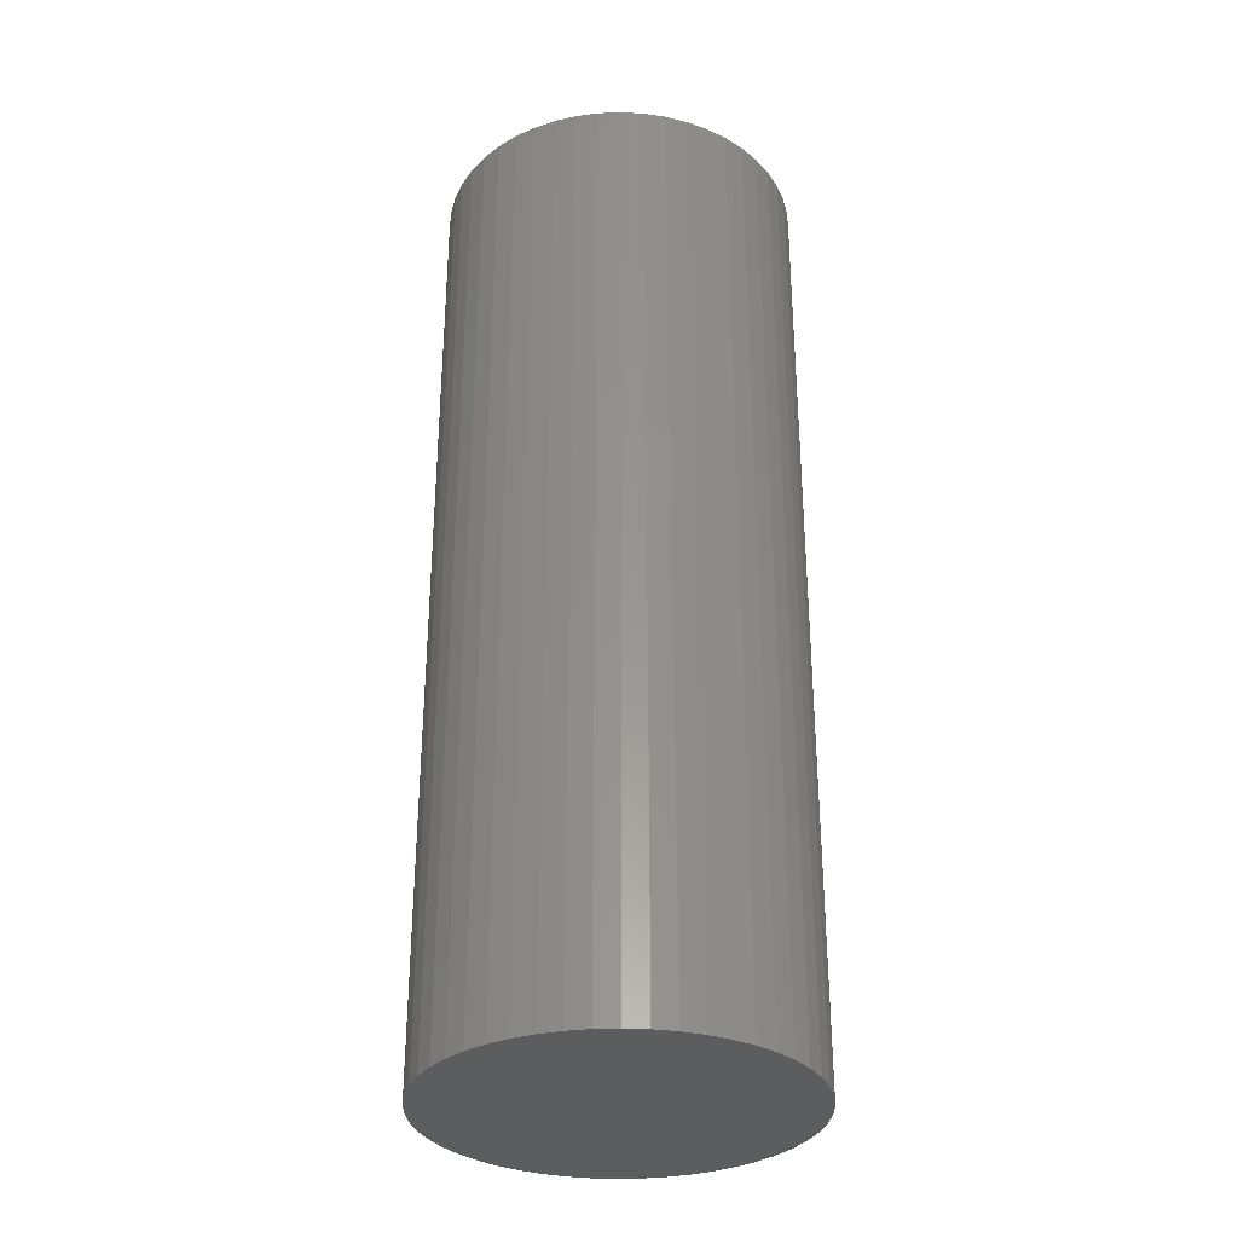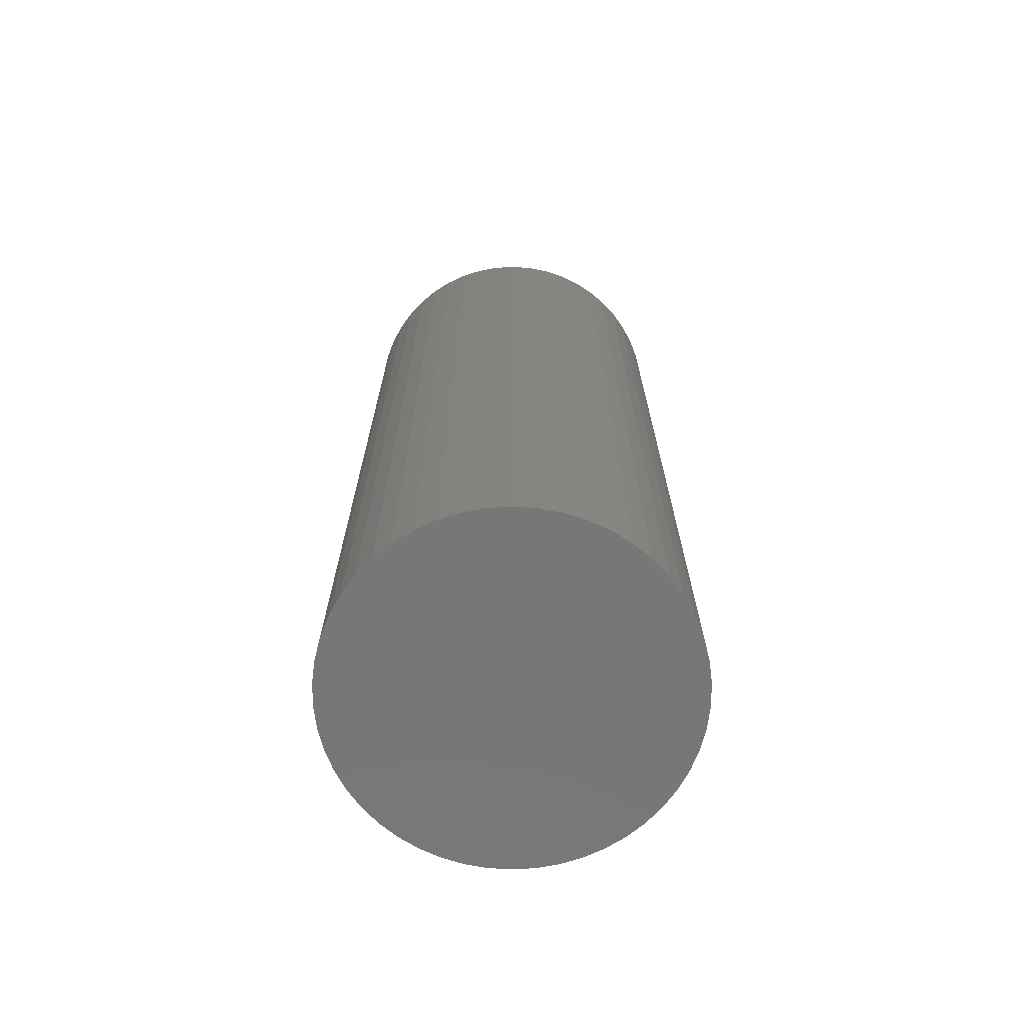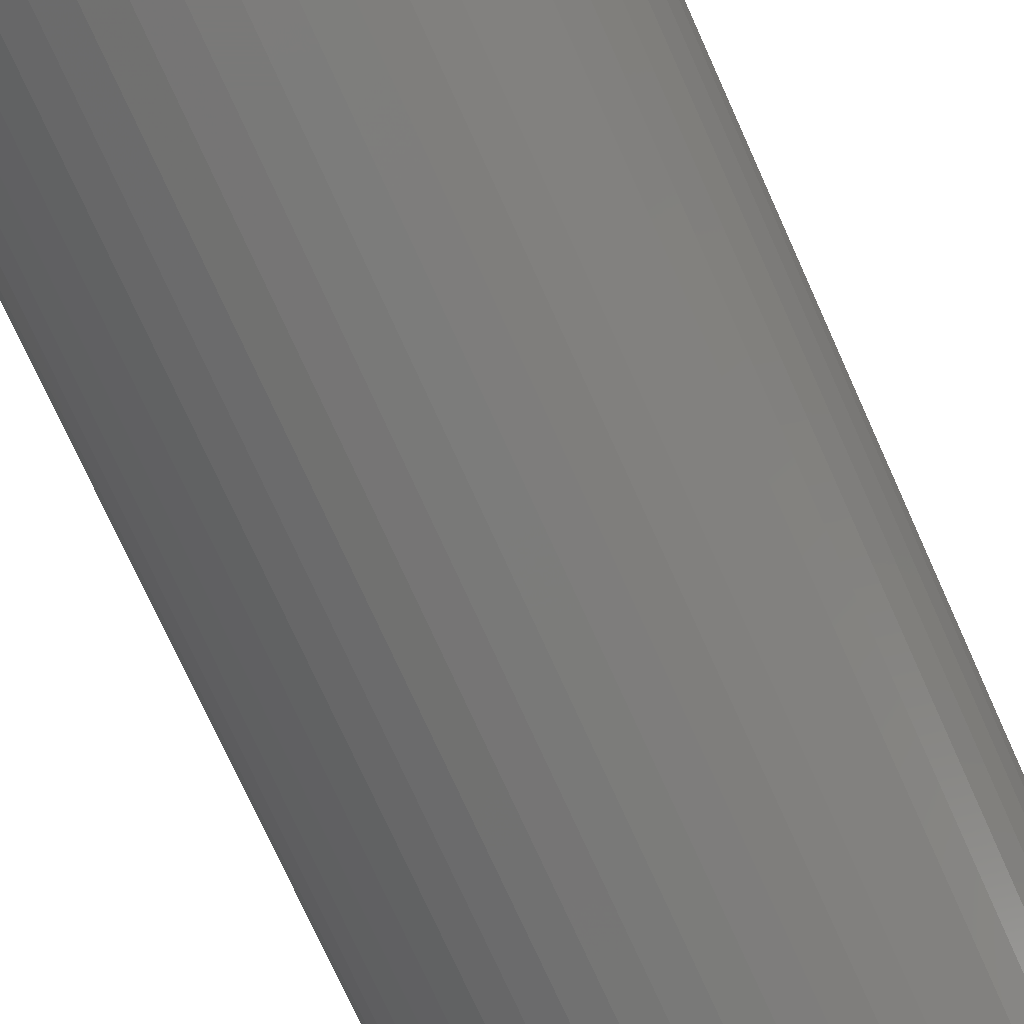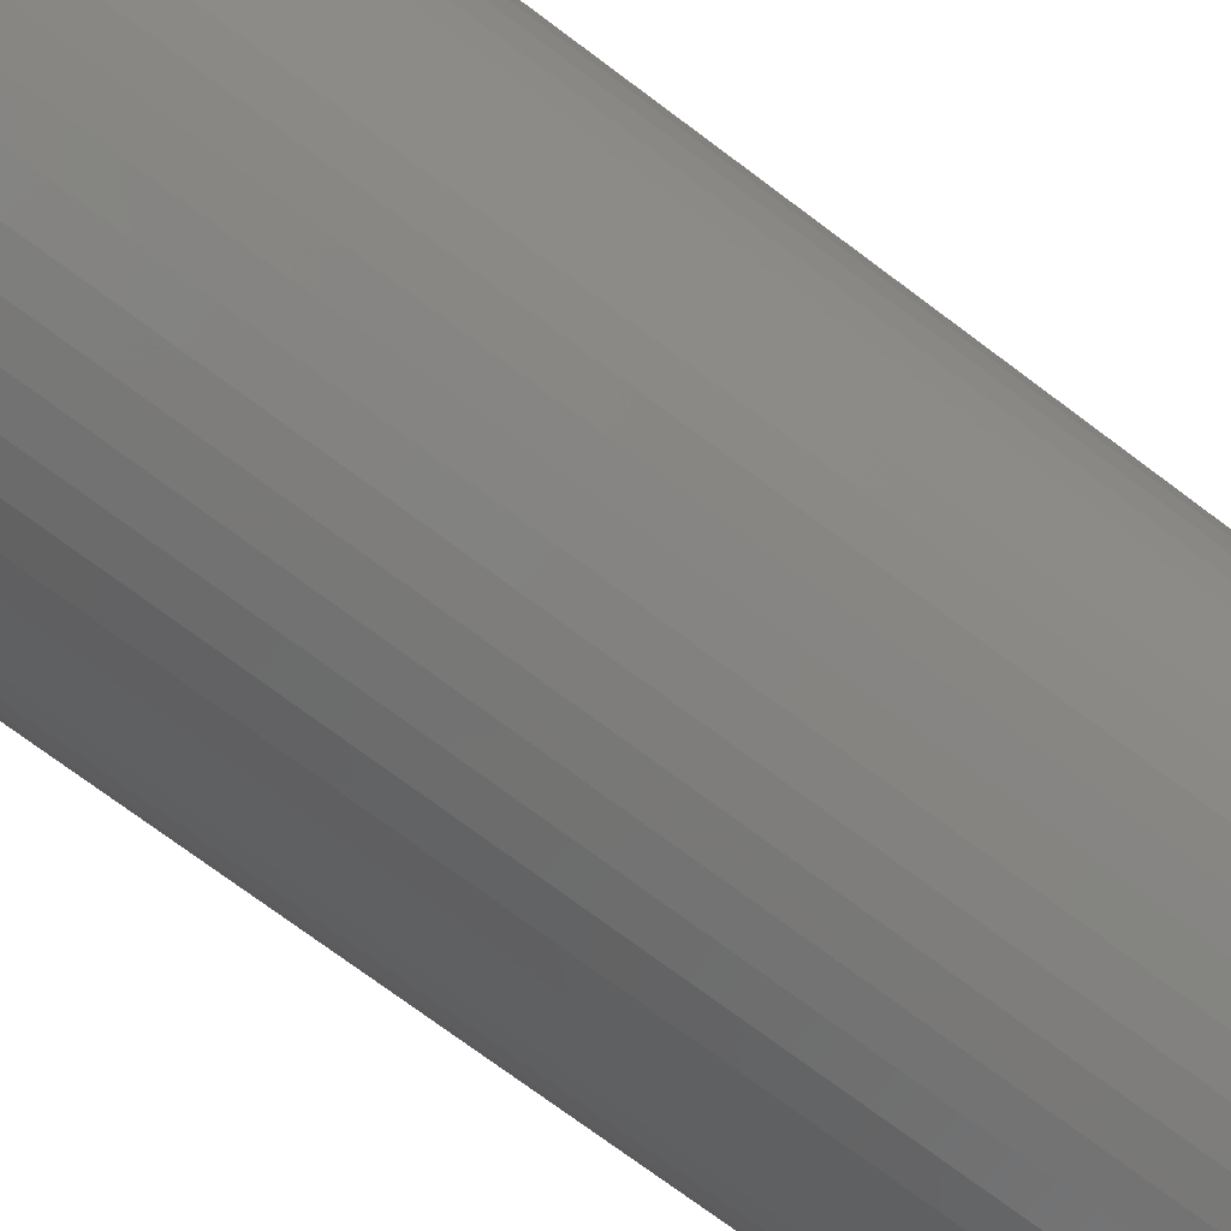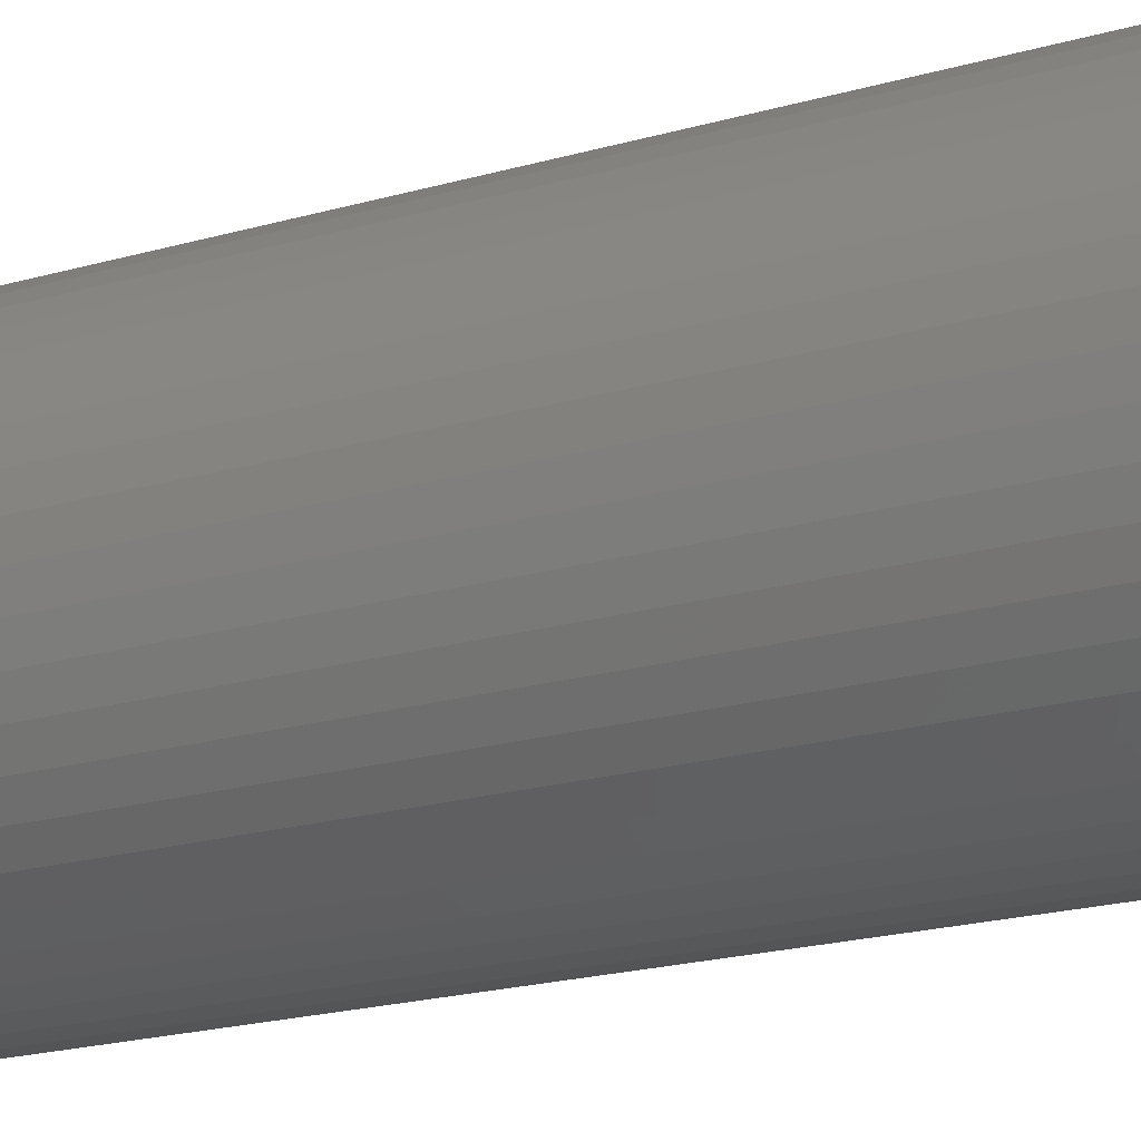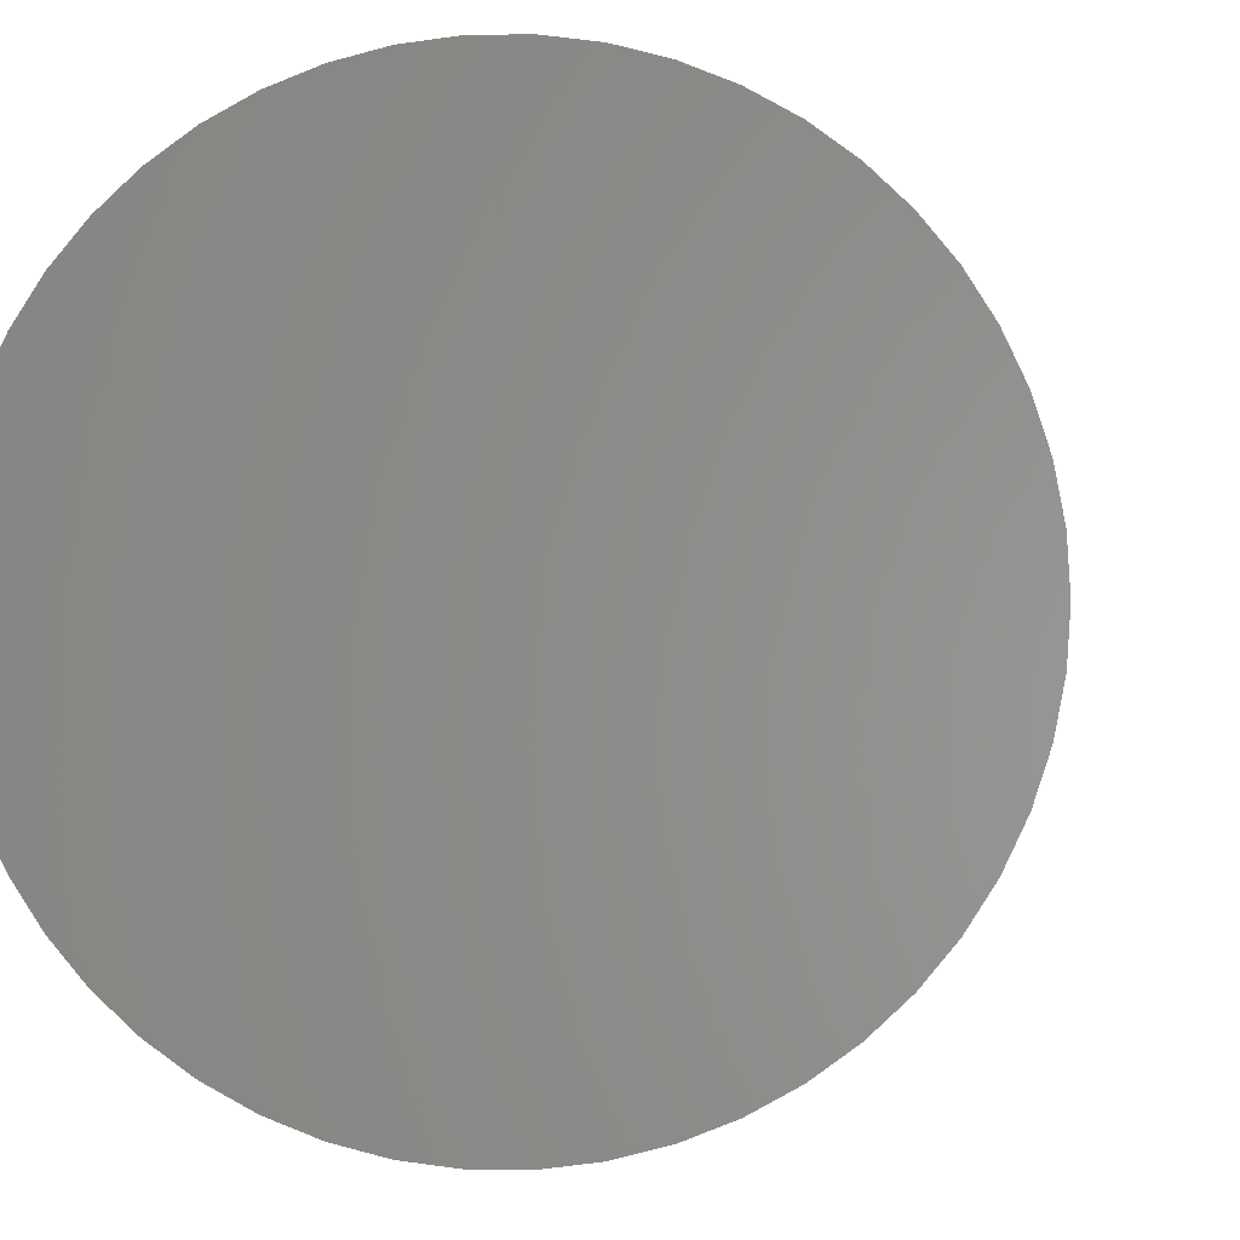
<metadata>
{"format":"stl","ext":"stl","renderer":"f3d","projection":"perspective","resolution":1024,"background":"white","views":[{"elev":-32.2,"azim":-47.4,"up":"+Z"},{"elev":-70.1,"azim":68.3,"up":"+Z"},{"elev":-72.1,"azim":24.0,"up":"+Y"},{"elev":-71.1,"azim":-127.2,"up":"+Y"},{"elev":-19.6,"azim":118.7,"up":"+Y"},{"elev":-0.7,"azim":4.5,"up":"+Y"}]}
</metadata>
<code>
# stl→obj: 100 verts, 196 faces
v 3.35 0 9
v 3.324 0.4199 -9
v 3.324 0.4199 9
v 3.35 0 -9
v 0.2103 3.343 -9
v -0.2103 3.343 9
v 0.2103 3.343 9
v -0.2103 3.343 -9
v 3.324 -0.4199 9
v 3.245 0.8331 9
v 3.245 -0.8331 9
v 3.115 1.233 9
v 3.115 -1.233 9
v 2.936 1.614 9
v 2.936 -1.614 9
v 2.71 1.969 9
v 2.71 -1.969 9
v 2.442 2.293 9
v 2.442 -2.293 9
v 2.135 2.581 9
v 2.135 -2.581 9
v 1.795 2.829 9
v 1.795 -2.829 9
v 1.426 3.031 9
v 1.426 -3.031 9
v 1.035 3.186 9
v 1.035 -3.186 9
v 0.6277 3.291 9
v 0.6277 -3.291 9
v 0.2103 -3.343 9
v -0.2103 -3.343 9
v -0.6277 3.291 9
v -0.6277 -3.291 9
v -1.035 3.186 9
v -1.035 -3.186 9
v -1.426 3.031 9
v -1.426 -3.031 9
v -1.795 2.829 9
v -1.795 -2.829 9
v -2.135 2.581 9
v -2.135 -2.581 9
v -2.442 2.293 9
v -2.442 -2.293 9
v -2.71 1.969 9
v -2.71 -1.969 9
v -2.936 1.614 9
v -2.936 -1.614 9
v -3.115 1.233 9
v -3.115 -1.233 9
v -3.245 0.8331 9
v -3.245 -0.8331 9
v -3.324 0.4199 9
v -3.324 -0.4199 9
v -3.35 0 9
v 2.71 -1.969 -9
v 2.442 -2.293 -9
v 3.324 -0.4199 -9
v 3.245 -0.8331 -9
v 3.245 0.8331 -9
v 3.115 -1.233 -9
v 3.115 1.233 -9
v 2.936 -1.614 -9
v 2.936 1.614 -9
v 2.71 1.969 -9
v 2.442 2.293 -9
v 2.135 -2.581 -9
v 2.135 2.581 -9
v 1.795 -2.829 -9
v 1.795 2.829 -9
v 1.426 -3.031 -9
v 1.426 3.031 -9
v 1.035 -3.186 -9
v 1.035 3.186 -9
v 0.6277 -3.291 -9
v 0.6277 3.291 -9
v 0.2103 -3.343 -9
v -0.2103 -3.343 -9
v -0.6277 -3.291 -9
v -0.6277 3.291 -9
v -1.035 -3.186 -9
v -1.035 3.186 -9
v -1.426 -3.031 -9
v -1.426 3.031 -9
v -1.795 -2.829 -9
v -1.795 2.829 -9
v -2.135 -2.581 -9
v -2.135 2.581 -9
v -2.442 -2.293 -9
v -2.442 2.293 -9
v -2.71 -1.969 -9
v -2.71 1.969 -9
v -2.936 -1.614 -9
v -2.936 1.614 -9
v -3.115 -1.233 -9
v -3.115 1.233 -9
v -3.245 -0.8331 -9
v -3.245 0.8331 -9
v -3.324 -0.4199 -9
v -3.324 0.4199 -9
v -3.35 0 -9
f 1 2 3
f 2 1 4
f 5 6 7
f 6 5 8
f 3 9 1
f 10 9 3
f 10 11 9
f 12 11 10
f 12 13 11
f 14 13 12
f 14 15 13
f 16 15 14
f 16 17 15
f 18 17 16
f 18 19 17
f 20 19 18
f 20 21 19
f 22 21 20
f 22 23 21
f 24 23 22
f 24 25 23
f 26 25 24
f 26 27 25
f 28 27 26
f 28 29 27
f 7 29 28
f 7 30 29
f 6 30 7
f 6 31 30
f 32 31 6
f 32 33 31
f 34 33 32
f 34 35 33
f 36 35 34
f 36 37 35
f 38 37 36
f 38 39 37
f 40 39 38
f 40 41 39
f 42 41 40
f 42 43 41
f 44 43 42
f 44 45 43
f 46 45 44
f 46 47 45
f 48 47 46
f 48 49 47
f 50 49 48
f 50 51 49
f 52 51 50
f 52 53 51
f 53 52 54
f 19 55 17
f 55 19 56
f 57 2 4
f 58 2 57
f 58 59 2
f 60 59 58
f 60 61 59
f 62 61 60
f 62 63 61
f 55 63 62
f 55 64 63
f 56 64 55
f 56 65 64
f 66 65 56
f 66 67 65
f 68 67 66
f 68 69 67
f 70 69 68
f 70 71 69
f 72 71 70
f 72 73 71
f 74 73 72
f 74 75 73
f 76 75 74
f 76 5 75
f 77 5 76
f 77 8 5
f 78 8 77
f 78 79 8
f 80 79 78
f 80 81 79
f 82 81 80
f 82 83 81
f 84 83 82
f 84 85 83
f 86 85 84
f 86 87 85
f 88 87 86
f 88 89 87
f 90 89 88
f 90 91 89
f 92 91 90
f 92 93 91
f 94 93 92
f 94 95 93
f 96 95 94
f 96 97 95
f 98 97 96
f 98 99 97
f 99 98 100
f 87 42 40
f 42 87 89
f 81 36 34
f 36 81 83
f 12 63 14
f 63 12 61
f 71 26 24
f 26 71 73
f 67 22 20
f 22 67 69
f 95 46 93
f 46 95 48
f 79 34 32
f 34 79 81
f 76 29 30
f 29 76 74
f 11 57 9
f 57 11 58
f 3 59 10
f 59 3 2
f 65 20 18
f 20 65 67
f 14 64 16
f 64 14 63
f 73 28 26
f 28 73 75
f 91 42 89
f 42 91 44
f 97 48 95
f 48 97 50
f 100 52 99
f 52 100 54
f 83 38 36
f 38 83 85
f 8 32 6
f 32 8 79
f 9 4 1
f 4 9 57
f 92 49 94
f 49 92 47
f 98 54 100
f 54 98 53
f 77 30 31
f 30 77 76
f 70 23 25
f 23 70 68
f 10 61 12
f 61 10 59
f 16 65 18
f 65 16 64
f 75 7 28
f 7 75 5
f 69 24 22
f 24 69 71
f 93 44 91
f 44 93 46
f 99 50 97
f 50 99 52
f 85 40 38
f 40 85 87
f 15 60 13
f 60 15 62
f 82 35 37
f 35 82 80
f 88 45 90
f 45 88 43
f 94 51 96
f 51 94 49
f 66 19 21
f 19 66 56
f 72 25 27
f 25 72 70
f 74 27 29
f 27 74 72
f 17 62 15
f 62 17 55
f 13 58 11
f 58 13 60
f 78 31 33
f 31 78 77
f 86 39 41
f 39 86 84
f 88 41 43
f 41 88 86
f 96 53 98
f 53 96 51
f 68 21 23
f 21 68 66
f 84 37 39
f 37 84 82
f 80 33 35
f 33 80 78
f 90 47 92
f 47 90 45

</code>
